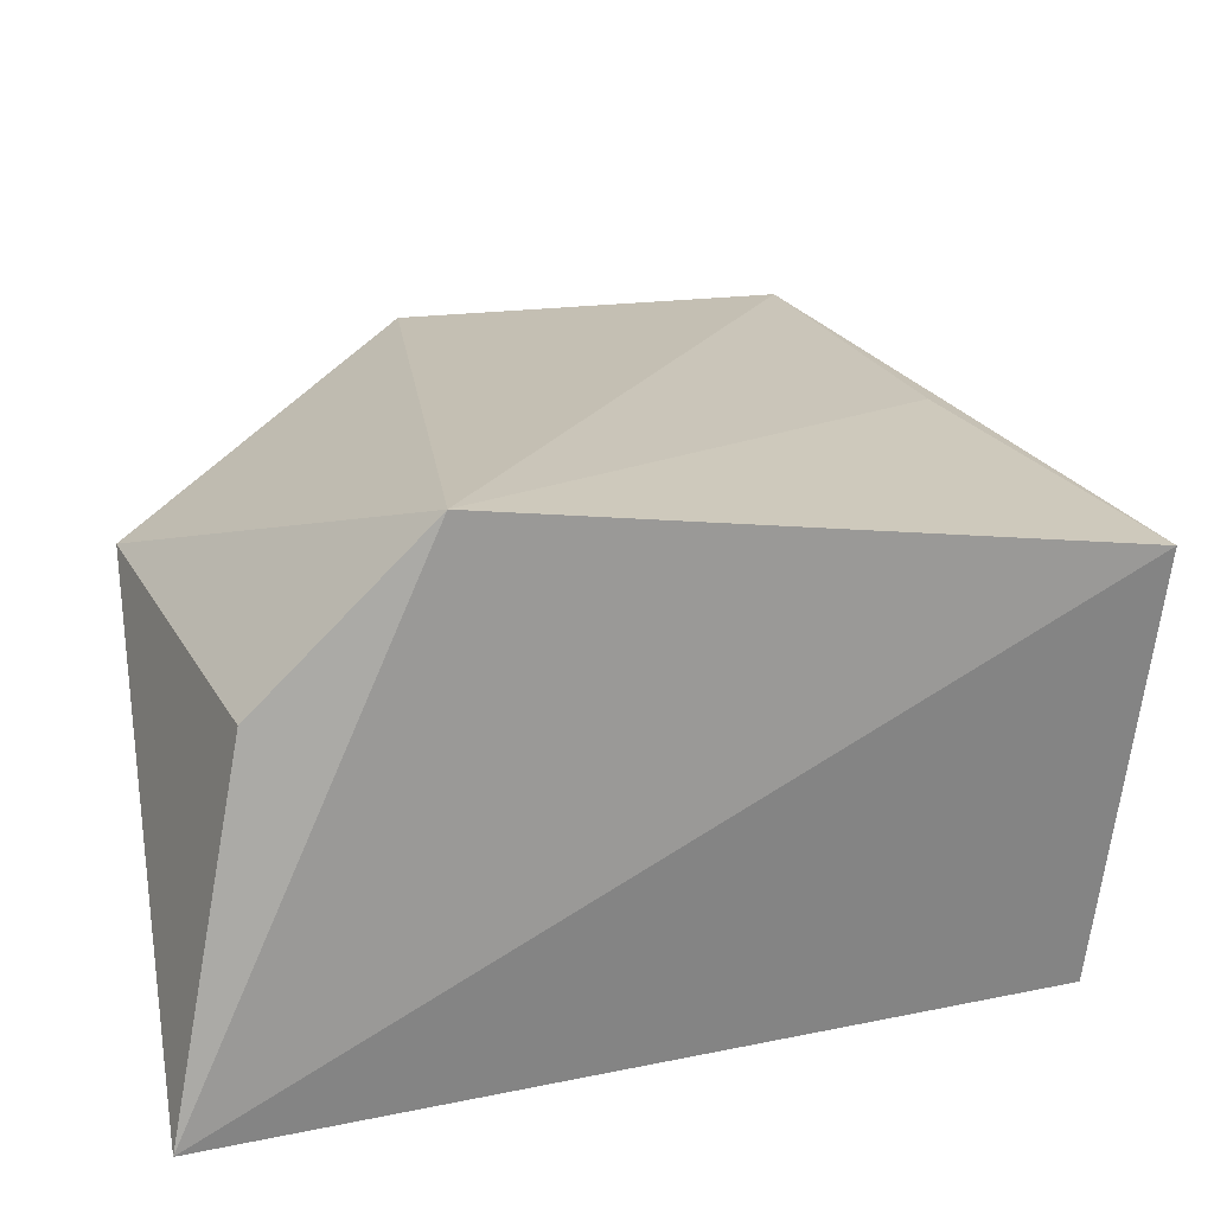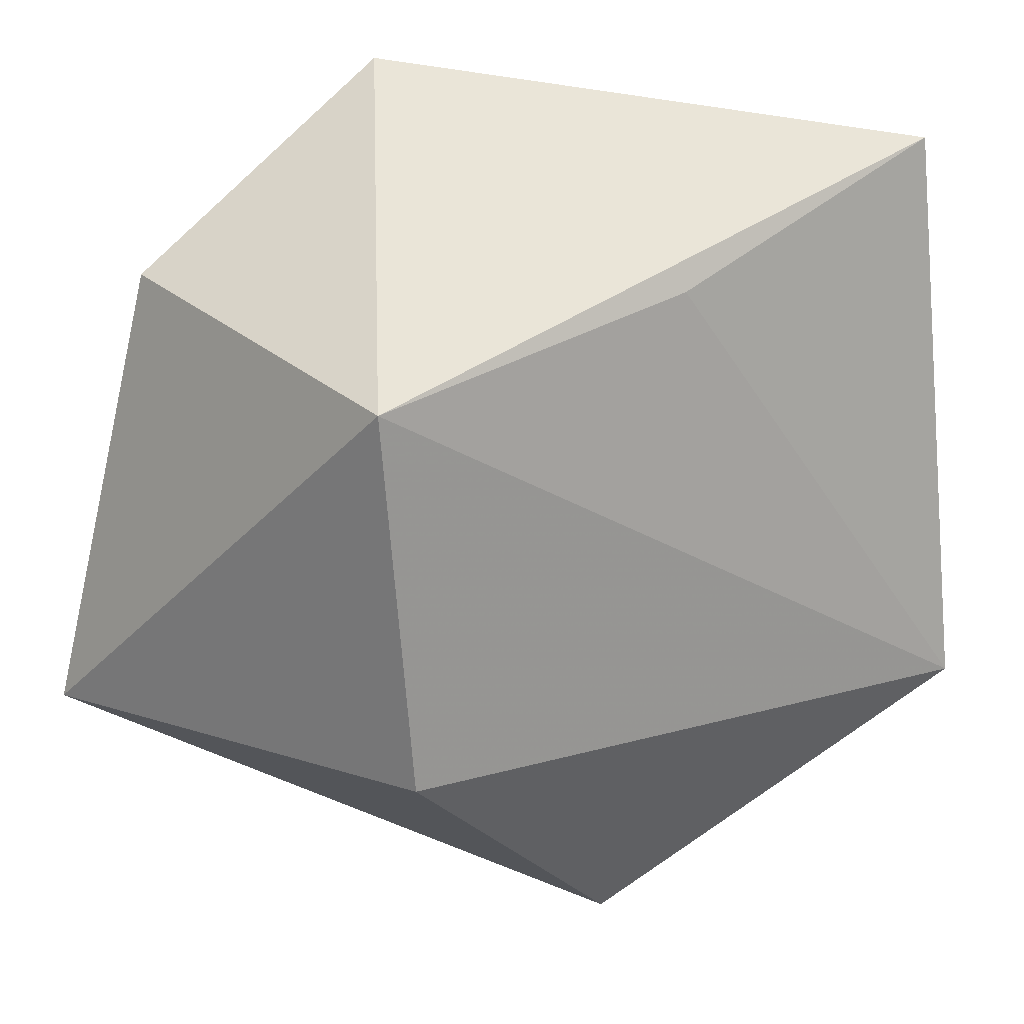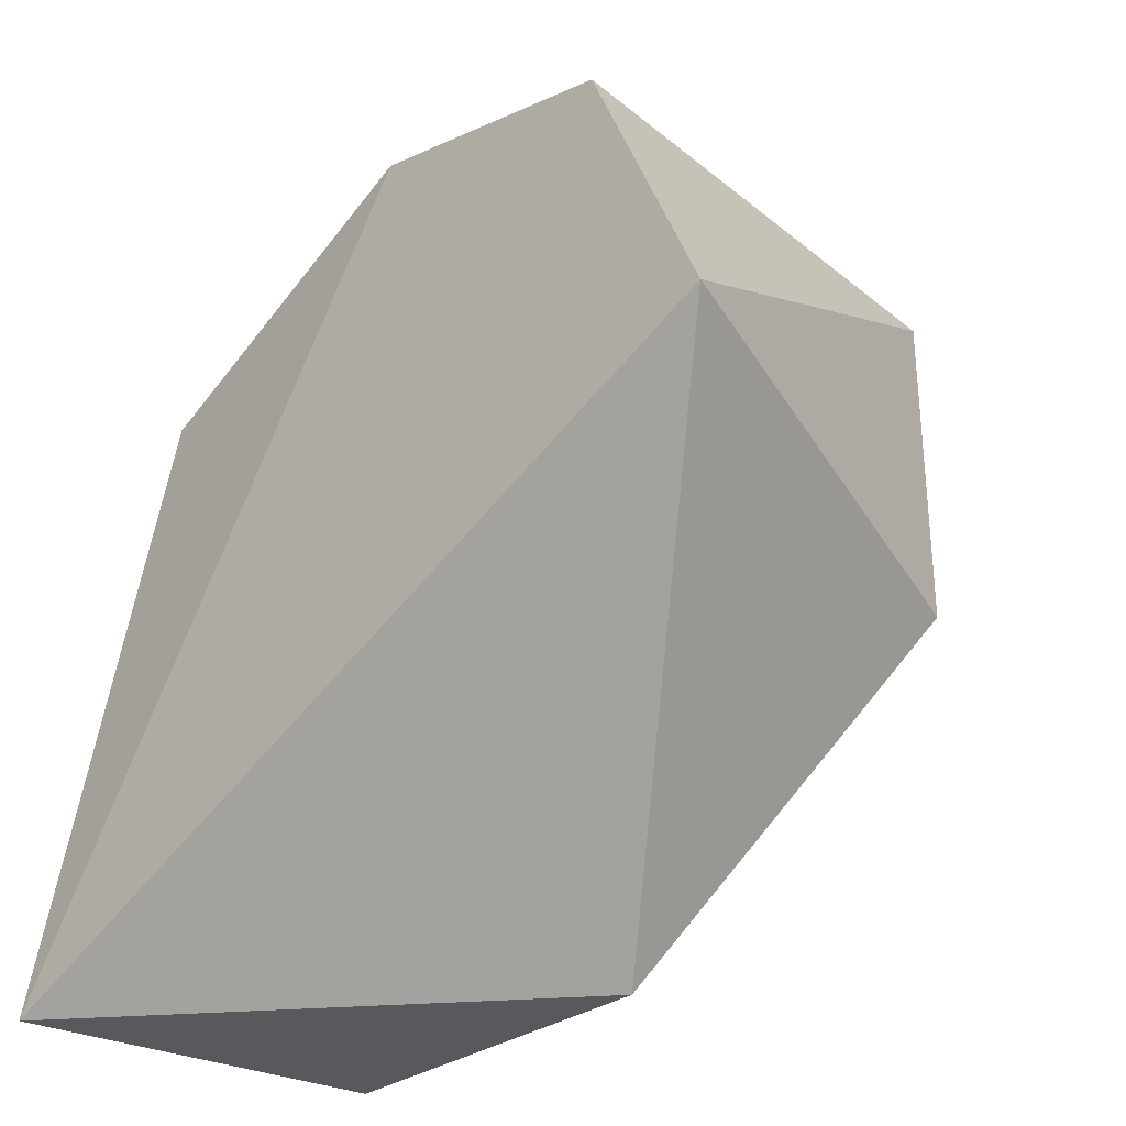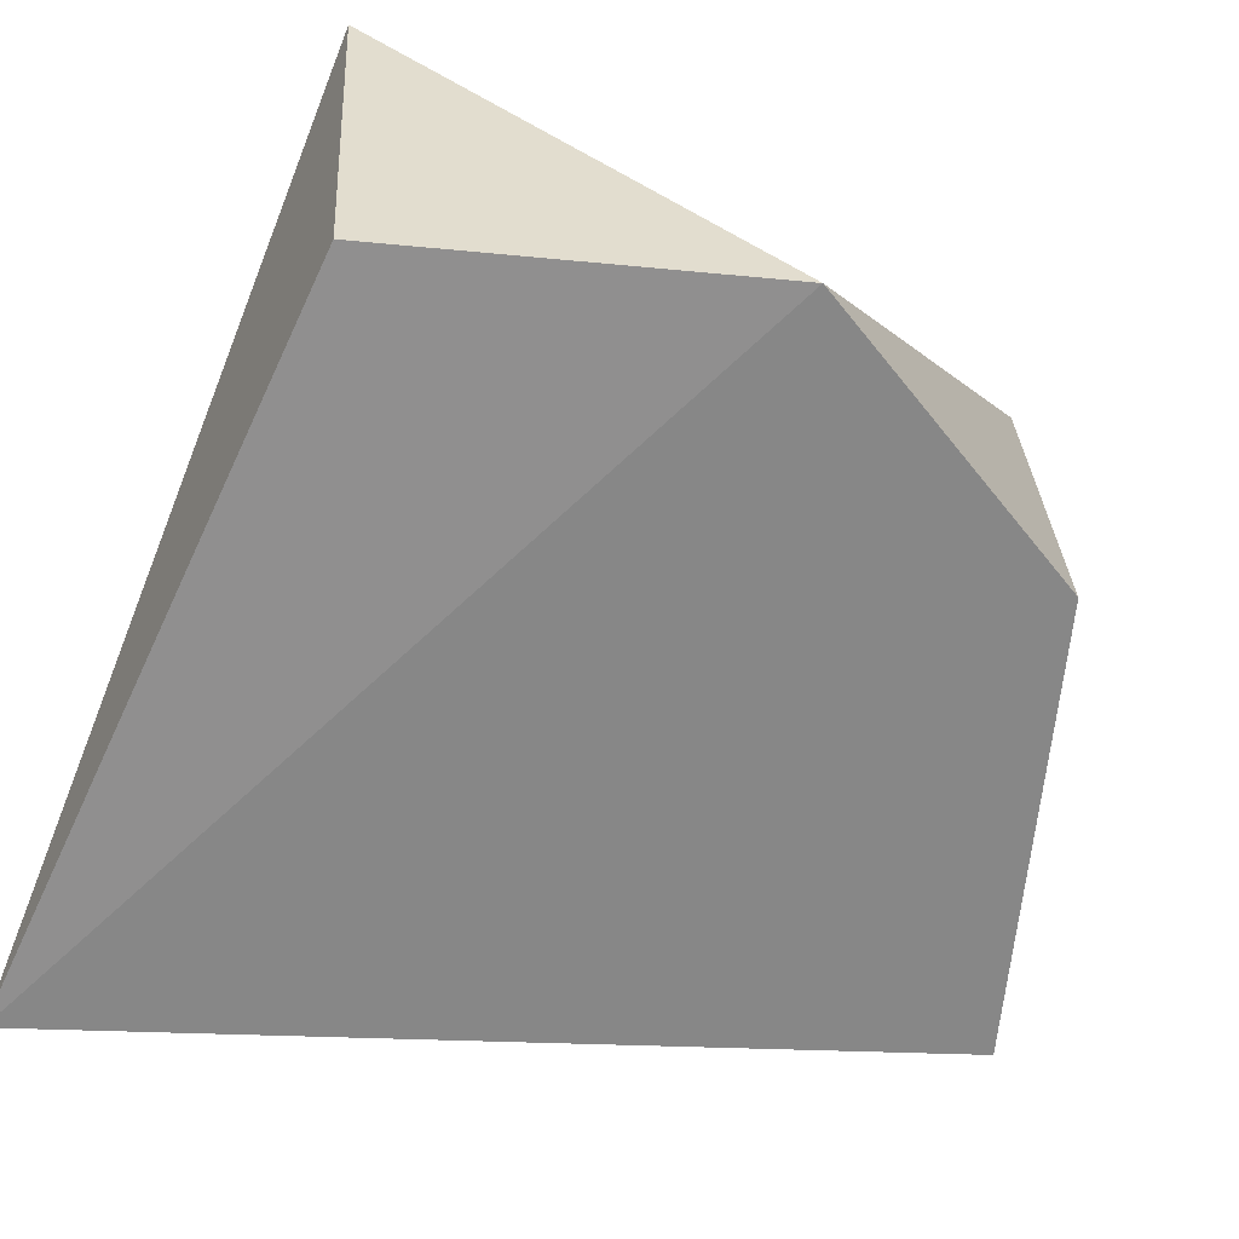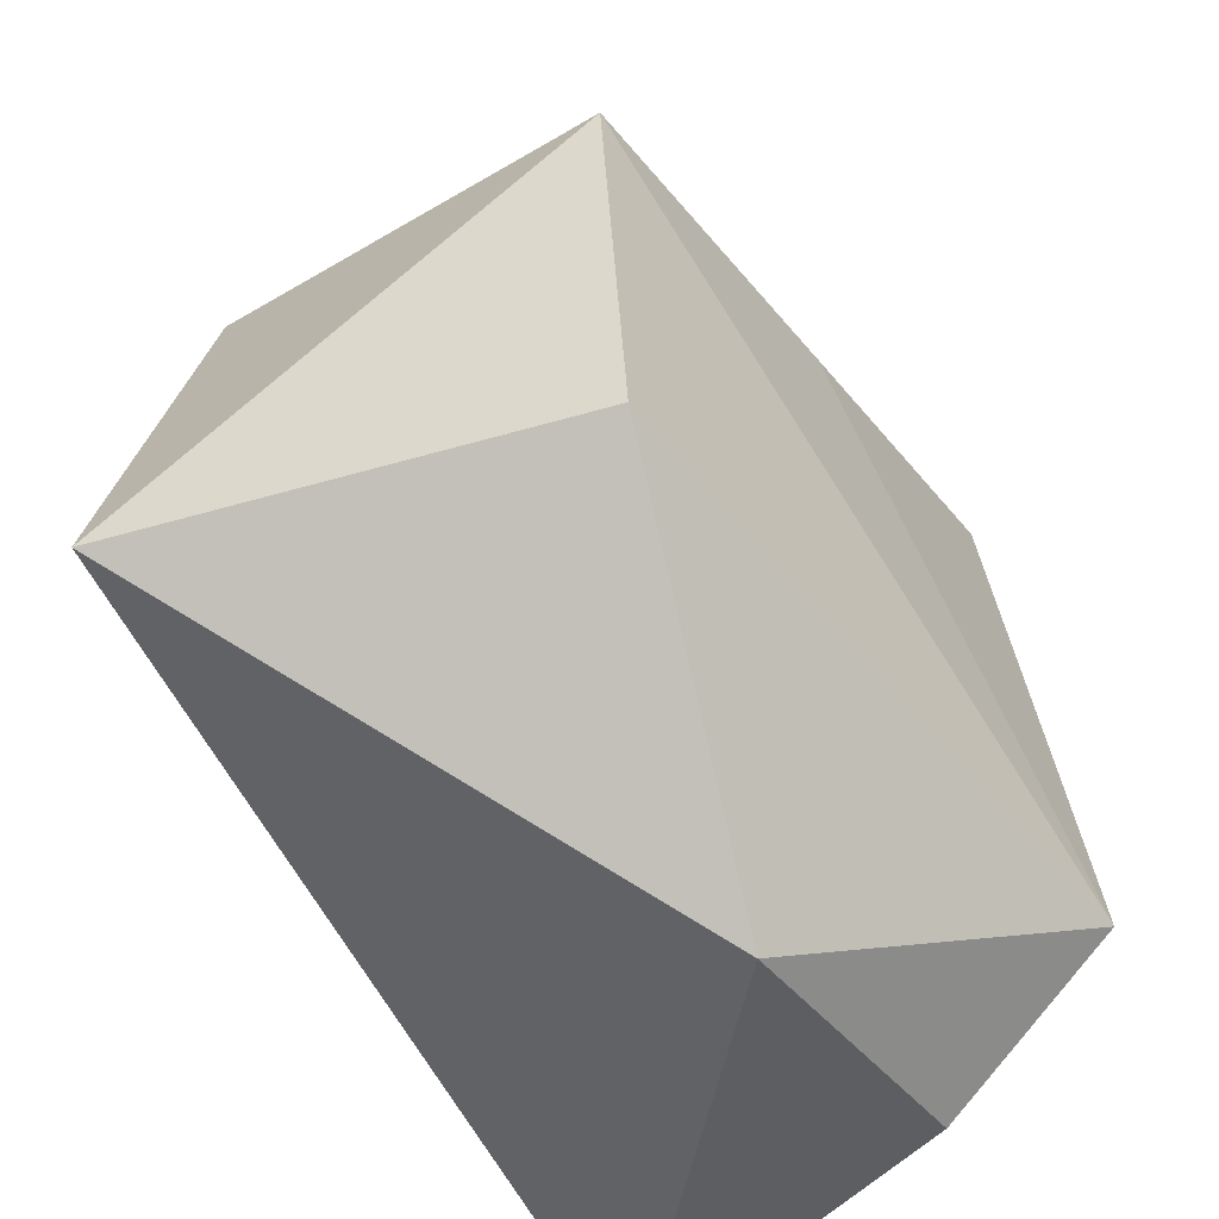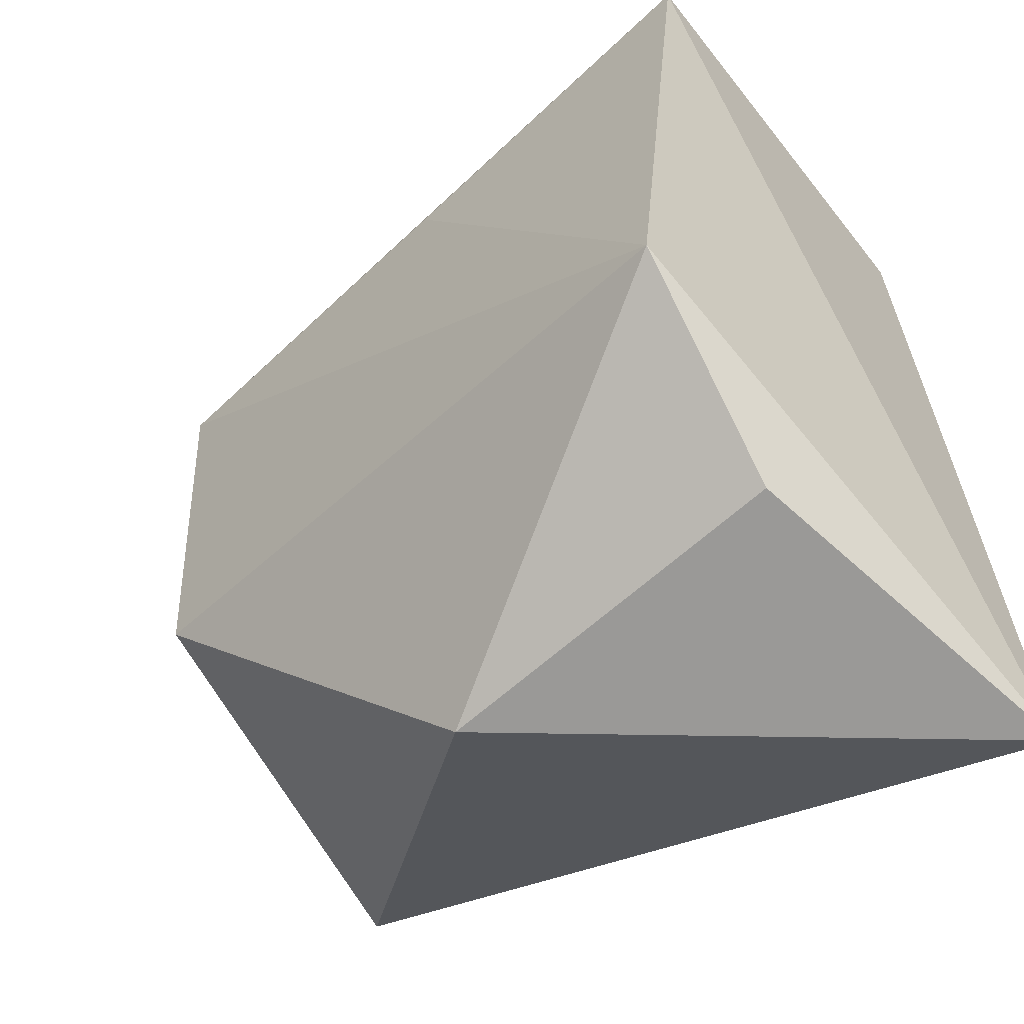
<metadata>
{"format":"obj","ext":"obj","renderer":"f3d","projection":"perspective","resolution":1024,"background":"white","views":[{"elev":22.7,"azim":-102.0,"up":"+Y"},{"elev":22.9,"azim":141.8,"up":"+Z"},{"elev":-47.5,"azim":48.2,"up":"+Z"},{"elev":-62.5,"azim":-20.9,"up":"+Y"},{"elev":-48.6,"azim":124.0,"up":"+Z"},{"elev":-50.9,"azim":-137.0,"up":"+Z"}]}
</metadata>
<code>
v 0.003941 0.01929 0.05518
v 0.02051 0.01966 0.03102
v -0.01177 0.03889 0.02981
v -0.01243 0.0184 0.02064
v 0.002624 0.03305 0.02062
v -0.01013 0.01962 0.05117
v 0.01603 0.03635 0.04721
v -0.01088 0.03217 0.02348
v -0.0116 0.03583 0.05267
v 0.01568 0.01966 0.04818
v 0.01491 0.03666 0.03205
v 0.001855 0.0365 0.04895
f 2 1 4
f 5 2 4
f 6 4 1
f 8 5 4
f 8 4 3
f 8 3 5
f 9 3 4
f 9 4 6
f 9 6 1
f 9 1 7
f 10 7 1
f 10 1 2
f 10 2 7
f 11 5 3
f 11 3 7
f 11 7 2
f 11 2 5
f 12 9 7
f 12 7 3
f 12 3 9

</code>
